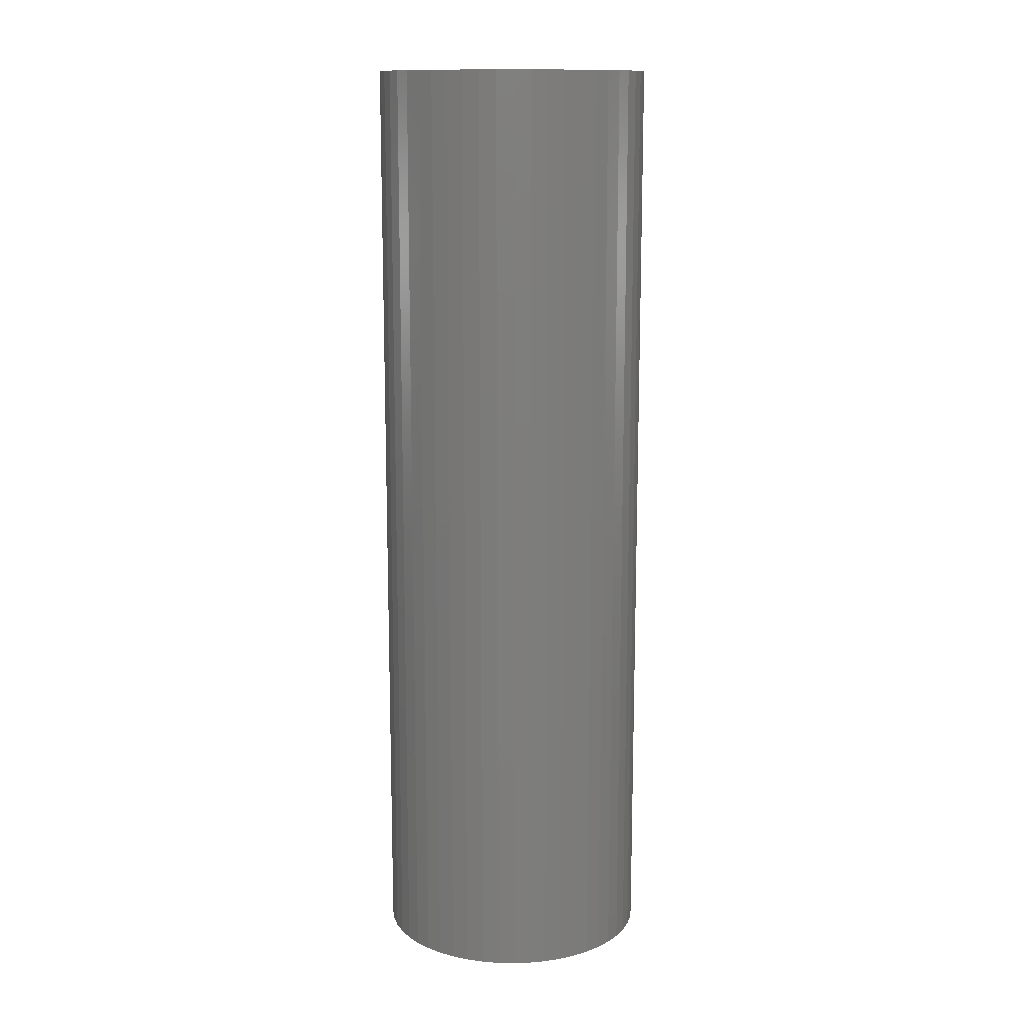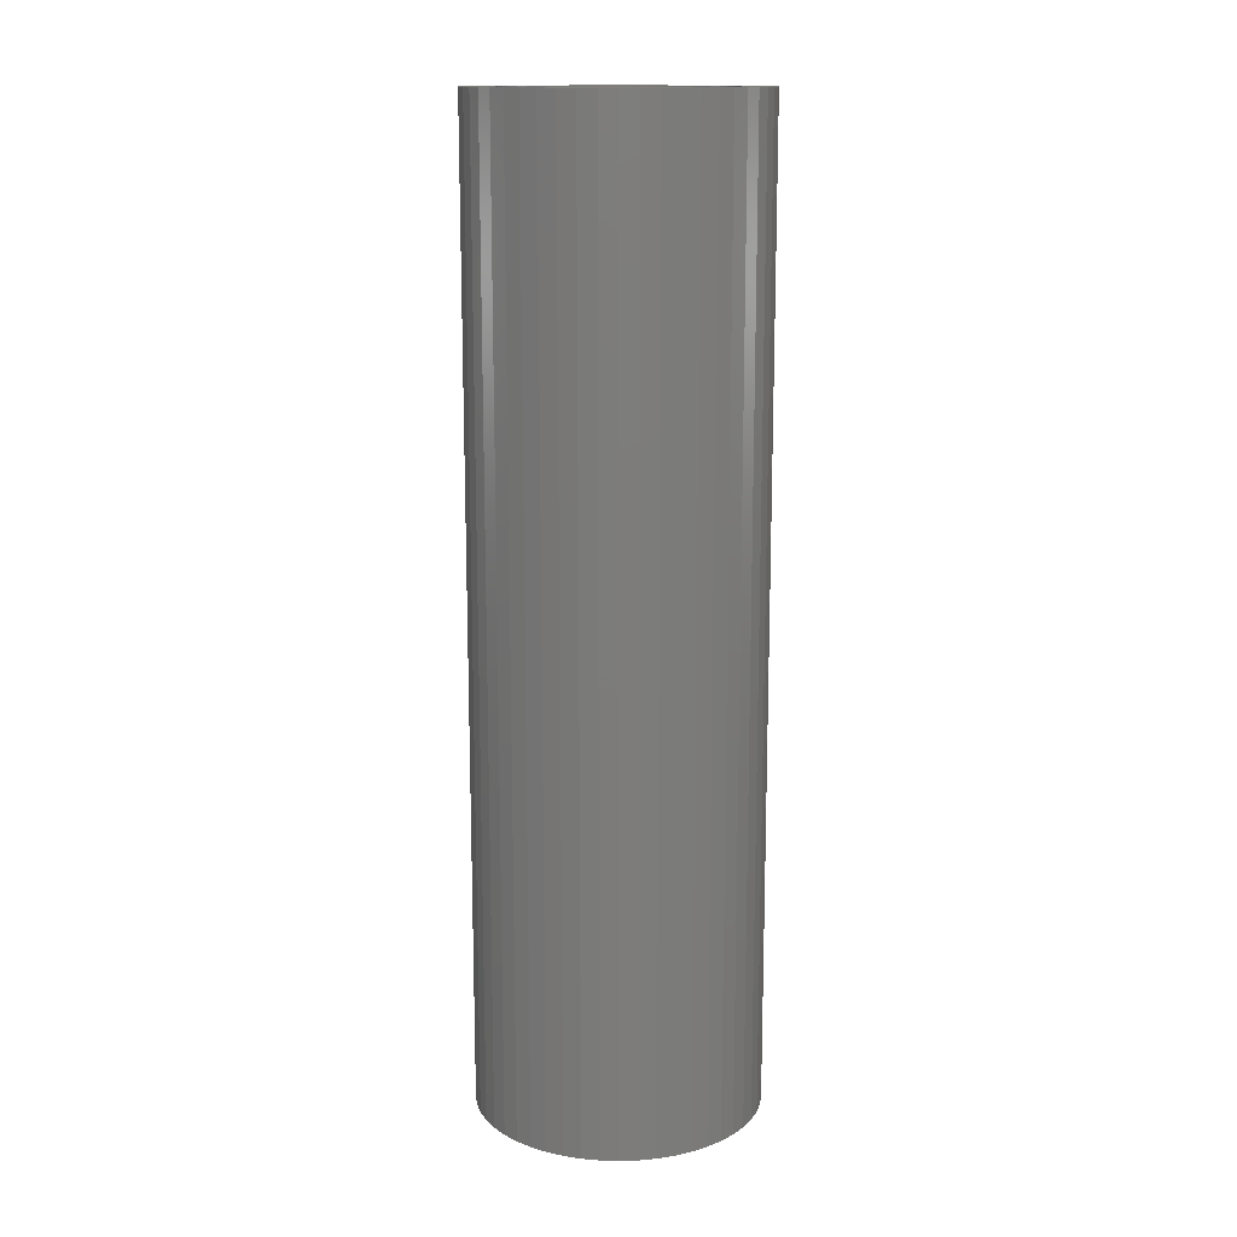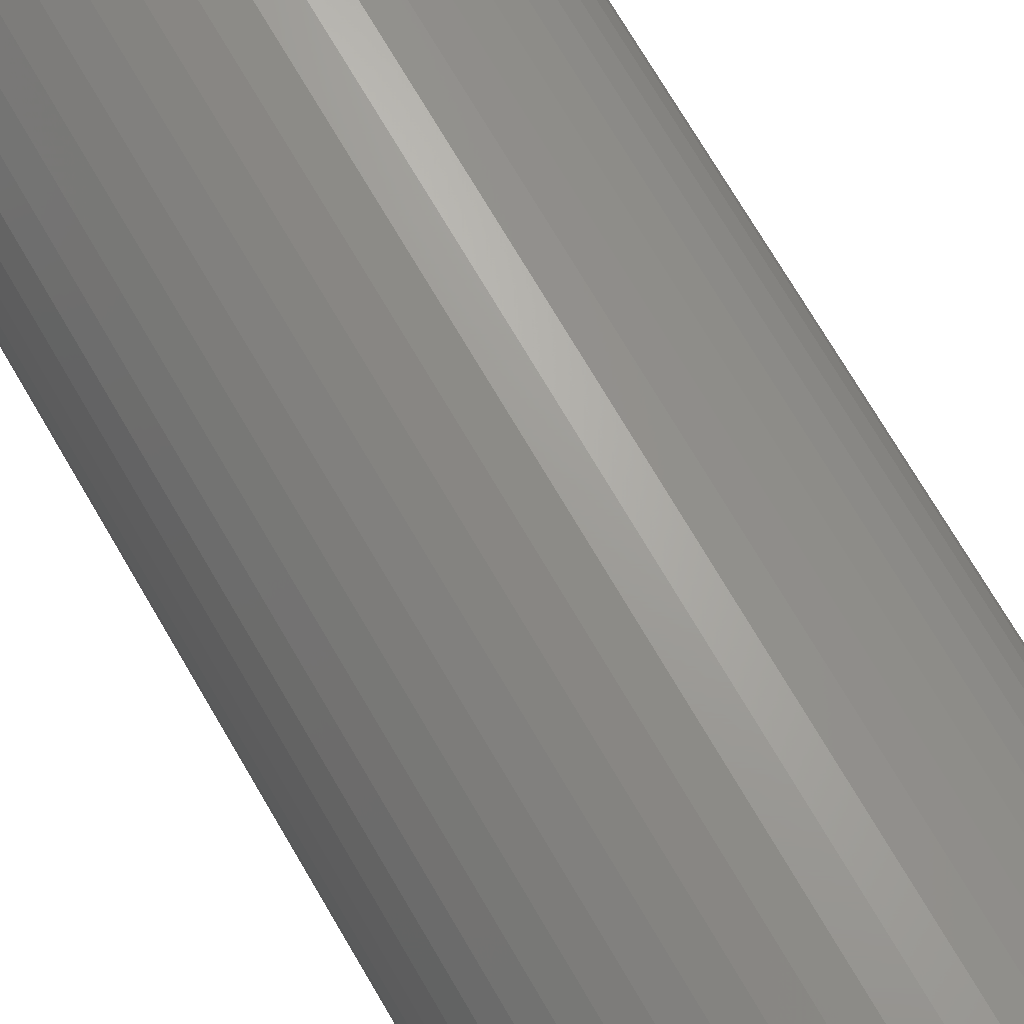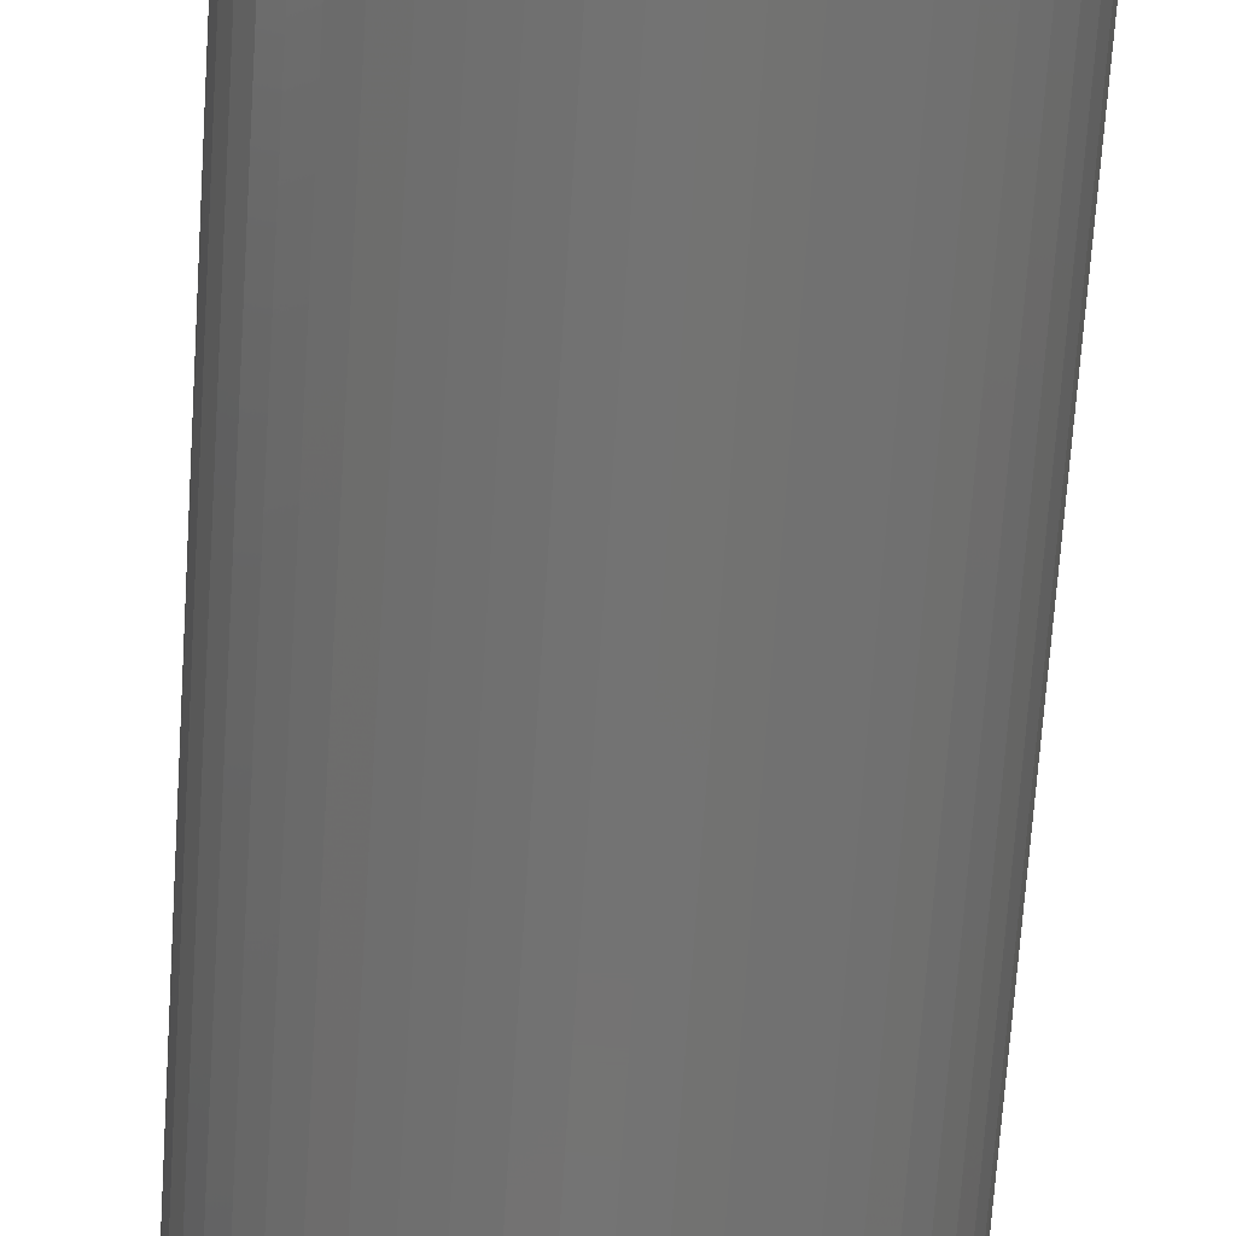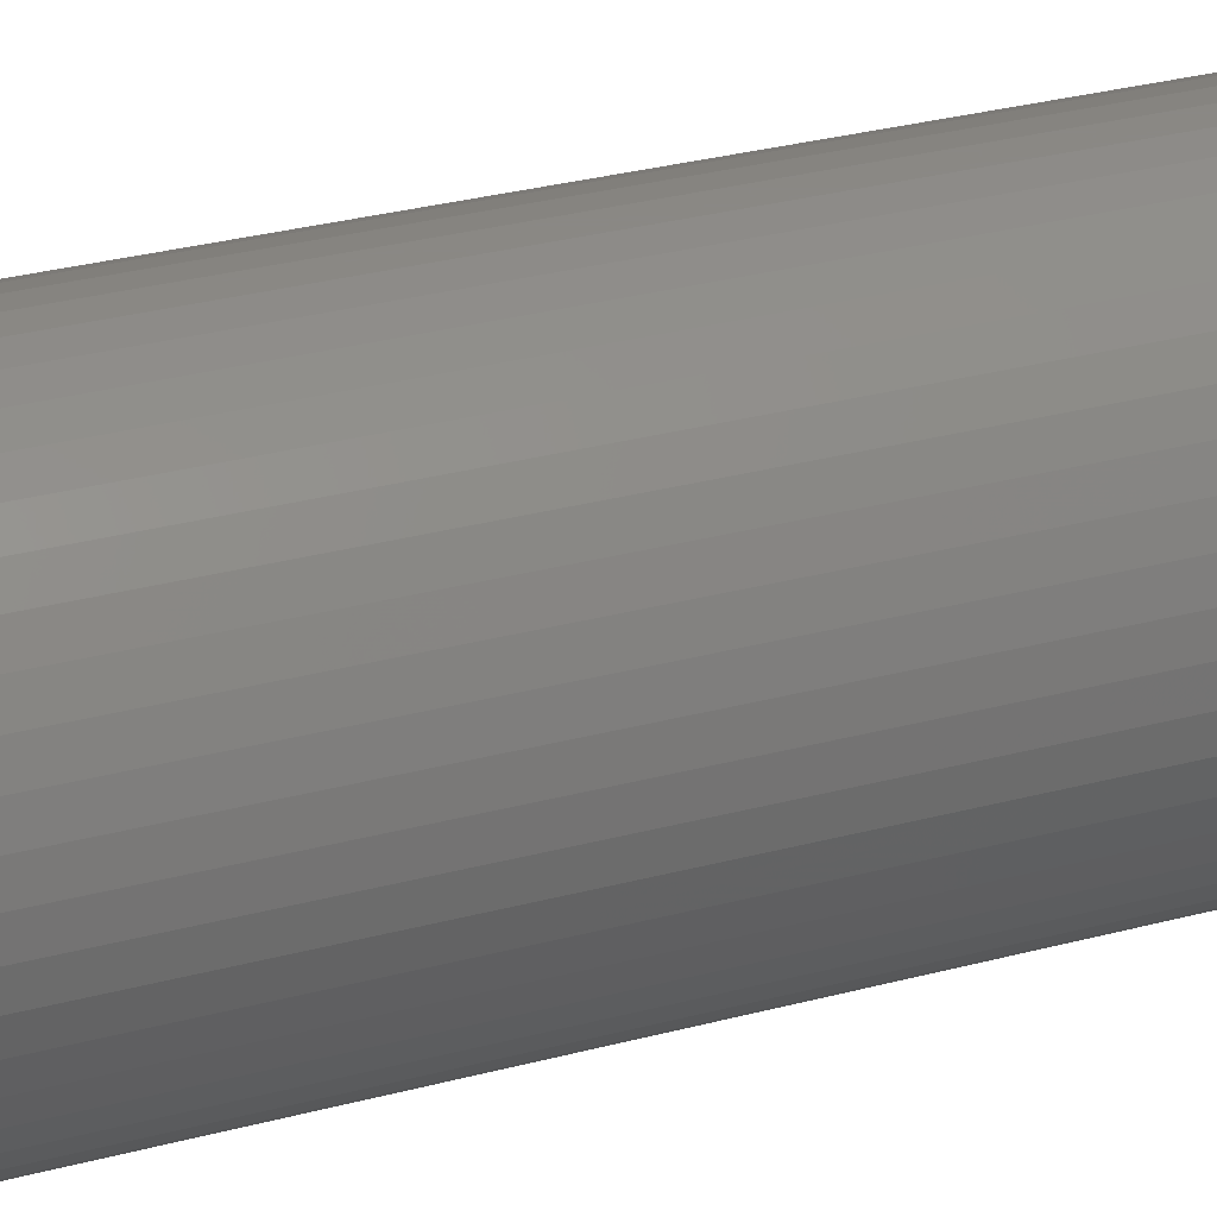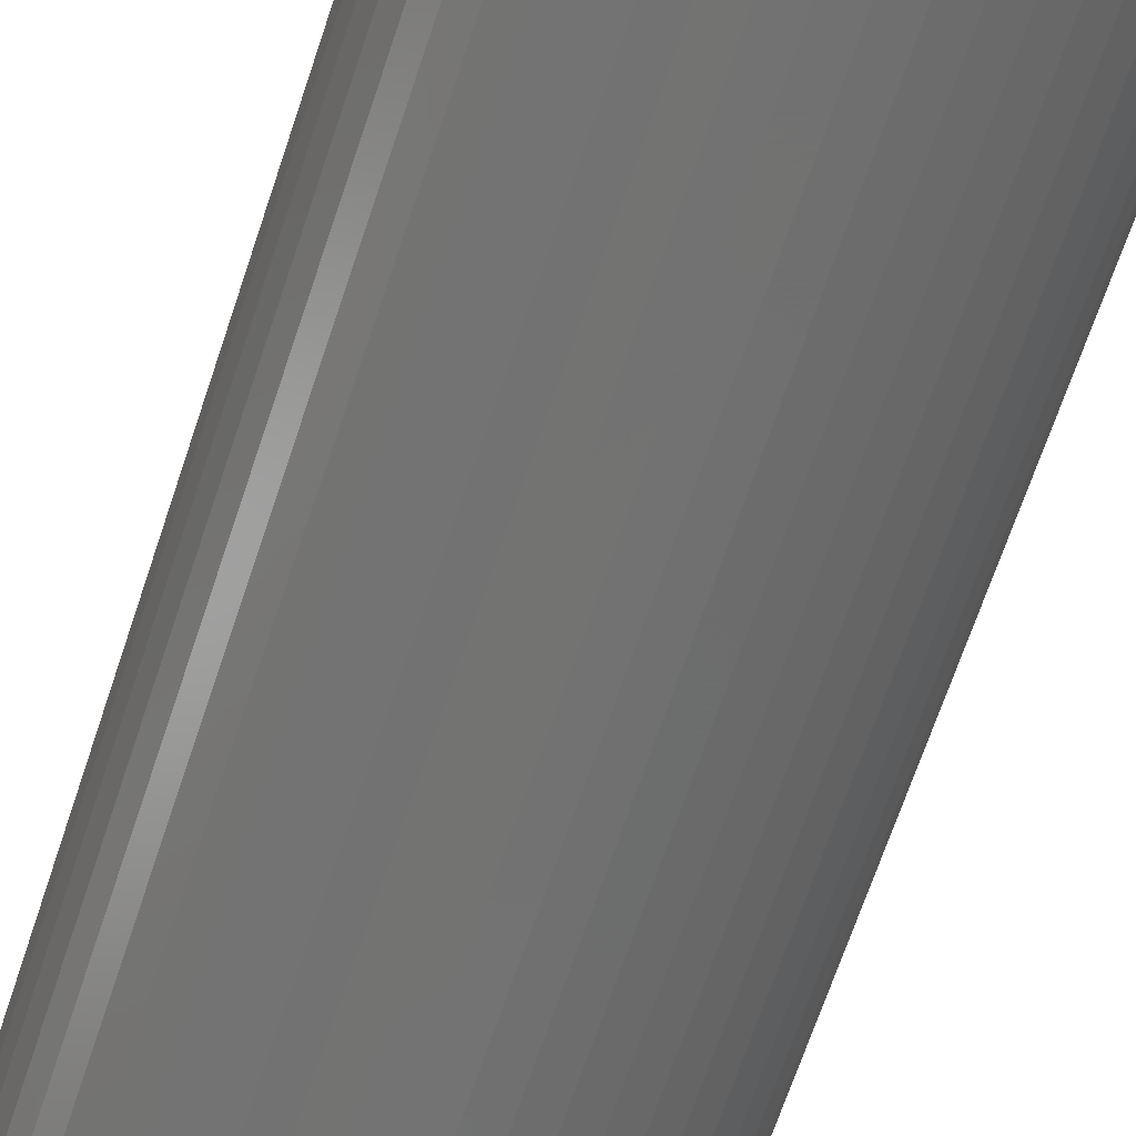
<metadata>
{"format":"stl","ext":"stl","renderer":"f3d","projection":"perspective","resolution":1024,"background":"white","views":[{"elev":13.0,"azim":125.2,"up":"+Z"},{"elev":14.3,"azim":-169.4,"up":"+Z"},{"elev":68.9,"azim":150.2,"up":"+Y"},{"elev":-65.3,"azim":-3.7,"up":"+Y"},{"elev":27.7,"azim":-112.9,"up":"+Y"},{"elev":-63.9,"azim":162.1,"up":"+Y"}]}
</metadata>
<code>
# stl→obj: 200 verts, 400 faces
v 1.75 0 6
v 1.736 0.2193 -6
v 1.736 0.2193 6
v 1.75 0 -6
v -1.75 0 -6
v -1.736 0.2193 6
v -1.736 0.2193 -6
v -1.75 0 6
v 0.1099 1.747 -6
v -0.1099 1.747 6
v 0.1099 1.747 6
v -0.1099 1.747 -6
v -0.1099 -1.747 -6
v 0.1099 -1.747 6
v -0.1099 -1.747 6
v 0.1099 -1.747 -6
v 1.276 1.198 -6
v 1.115 1.348 6
v 1.276 1.198 6
v 1.115 1.348 -6
v -1.115 1.348 -6
v -1.276 1.198 6
v -1.115 1.348 6
v -1.276 1.198 -6
v -0.5408 1.664 -6
v -0.7451 1.583 6
v -0.5408 1.664 6
v -0.7451 1.583 -6
v 1.534 -0.8431 6
v 1.627 -0.6442 -6
v 1.627 -0.6442 6
v 1.534 -0.8431 -6
v 1.627 0.6442 6
v 1.534 0.8431 -6
v 1.534 0.8431 6
v 1.627 0.6442 -6
v 0.7451 1.583 -6
v 0.5408 1.664 6
v 0.7451 1.583 6
v 0.5408 1.664 -6
v 0.9377 1.478 6
v 0.9377 1.478 -6
v -1.627 0.6442 -6
v -1.534 0.8431 6
v -1.534 0.8431 -6
v -1.627 0.6442 6
v -1.416 1.029 -6
v -1.416 1.029 6
v 1.35 0 6
v 1.339 0.1692 6
v 1.695 0.4352 6
v 1.736 -0.2193 6
v 1.308 0.3357 6
v 1.339 -0.1692 6
v 1.255 0.497 6
v 1.695 -0.4352 6
v 1.183 0.6504 6
v 1.416 1.029 6
v 1.308 -0.3357 6
v 1.092 0.7935 6
v 0.9841 0.9241 6
v 0.8605 1.04 6
v 0.7234 1.14 6
v 0.5748 1.222 6
v 0.4172 1.284 6
v 0.3279 1.719 6
v 0.253 1.326 6
v 0.08477 1.347 6
v -0.08477 1.347 6
v -0.253 1.326 6
v -0.3279 1.719 6
v -0.4172 1.284 6
v -0.5748 1.222 6
v -0.7234 1.14 6
v -0.9377 1.478 6
v -0.8605 1.04 6
v -0.9841 0.9241 6
v -1.092 0.7935 6
v -1.183 0.6504 6
v -1.255 0.497 6
v -1.308 0.3357 6
v 1.255 -0.497 6
v 1.183 -0.6504 6
v 1.416 -1.029 6
v 1.092 -0.7935 6
v 1.276 -1.198 6
v 0.9841 -0.9241 6
v 1.115 -1.348 6
v 0.8605 -1.04 6
v 0.9377 -1.478 6
v 0.7234 -1.14 6
v 0.7451 -1.583 6
v 0.5748 -1.222 6
v 0.5408 -1.664 6
v 0.4172 -1.284 6
v 0.3279 -1.719 6
v 0.253 -1.326 6
v 0.08477 -1.347 6
v -0.08477 -1.347 6
v -0.253 -1.326 6
v -0.3279 -1.719 6
v -0.4172 -1.284 6
v -0.5408 -1.664 6
v -0.5748 -1.222 6
v -0.7451 -1.583 6
v -0.7234 -1.14 6
v -0.9377 -1.478 6
v -0.8605 -1.04 6
v -1.115 -1.348 6
v -0.9841 -0.9241 6
v -1.276 -1.198 6
v -1.092 -0.7935 6
v -1.416 -1.029 6
v -1.183 -0.6504 6
v -1.534 -0.8431 6
v -1.255 -0.497 6
v -1.627 -0.6442 6
v -1.308 -0.3357 6
v -1.695 -0.4352 6
v -1.339 -0.1692 6
v -1.736 -0.2193 6
v -1.35 0 6
v -1.695 0.4352 6
v -1.339 0.1692 6
v -0.9377 1.478 -6
v -0.3279 1.719 -6
v 1.35 0 -6
v 1.736 -0.2193 -6
v 1.339 -0.1692 -6
v 1.695 -0.4352 -6
v 1.308 -0.3357 -6
v 1.339 0.1692 -6
v 1.255 -0.497 -6
v 1.695 0.4352 -6
v 1.183 -0.6504 -6
v 1.416 -1.029 -6
v 1.308 0.3357 -6
v 1.092 -0.7935 -6
v 1.276 -1.198 -6
v 0.9841 -0.9241 -6
v 1.115 -1.348 -6
v 0.8605 -1.04 -6
v 0.9377 -1.478 -6
v 0.7234 -1.14 -6
v 0.7451 -1.583 -6
v 0.5748 -1.222 -6
v 0.5408 -1.664 -6
v 0.4172 -1.284 -6
v 0.3279 -1.719 -6
v 0.253 -1.326 -6
v 0.08477 -1.347 -6
v -0.08477 -1.347 -6
v -0.253 -1.326 -6
v -0.3279 -1.719 -6
v -0.4172 -1.284 -6
v -0.5408 -1.664 -6
v -0.5748 -1.222 -6
v -0.7451 -1.583 -6
v -0.7234 -1.14 -6
v -0.9377 -1.478 -6
v -0.8605 -1.04 -6
v -1.115 -1.348 -6
v -0.9841 -0.9241 -6
v -1.276 -1.198 -6
v -1.092 -0.7935 -6
v -1.416 -1.029 -6
v -1.183 -0.6504 -6
v -1.534 -0.8431 -6
v -1.255 -0.497 -6
v -1.627 -0.6442 -6
v -1.308 -0.3357 -6
v 1.255 0.497 -6
v 1.183 0.6504 -6
v 1.416 1.029 -6
v 1.092 0.7935 -6
v 0.9841 0.9241 -6
v 0.8605 1.04 -6
v 0.7234 1.14 -6
v 0.5748 1.222 -6
v 0.4172 1.284 -6
v 0.3279 1.719 -6
v 0.253 1.326 -6
v 0.08477 1.347 -6
v -0.08477 1.347 -6
v -0.253 1.326 -6
v -0.4172 1.284 -6
v -0.5748 1.222 -6
v -0.7234 1.14 -6
v -0.8605 1.04 -6
v -0.9841 0.9241 -6
v -1.092 0.7935 -6
v -1.183 0.6504 -6
v -1.255 0.497 -6
v -1.308 0.3357 -6
v -1.695 0.4352 -6
v -1.339 0.1692 -6
v -1.35 0 -6
v -1.695 -0.4352 -6
v -1.339 -0.1692 -6
v -1.736 -0.2193 -6
f 1 2 3
f 2 1 4
f 5 6 7
f 6 5 8
f 9 10 11
f 10 9 12
f 13 14 15
f 14 13 16
f 17 18 19
f 18 17 20
f 21 22 23
f 22 21 24
f 25 26 27
f 26 25 28
f 29 30 31
f 30 29 32
f 33 34 35
f 34 33 36
f 37 38 39
f 38 37 40
f 20 41 18
f 41 20 42
f 43 44 45
f 44 43 46
f 47 22 24
f 22 47 48
f 49 1 3
f 50 3 51
f 1 49 52
f 53 51 33
f 54 52 49
f 55 33 35
f 52 54 56
f 57 35 58
f 59 56 54
f 56 59 31
f 3 50 49
f 51 53 50
f 60 58 19
f 33 55 53
f 35 57 55
f 61 19 18
f 58 60 57
f 19 61 60
f 62 18 41
f 18 62 61
f 63 41 39
f 41 63 62
f 39 64 63
f 38 64 39
f 38 65 64
f 66 65 38
f 66 67 65
f 11 67 66
f 11 68 67
f 11 69 68
f 10 69 11
f 10 70 69
f 71 70 10
f 71 72 70
f 27 72 71
f 27 73 72
f 26 73 27
f 73 26 74
f 75 74 26
f 74 75 76
f 23 76 75
f 76 23 77
f 22 77 23
f 77 22 78
f 48 78 22
f 78 48 79
f 44 79 48
f 79 44 80
f 46 80 44
f 80 46 81
f 82 31 59
f 31 82 29
f 83 29 82
f 29 83 84
f 85 84 83
f 84 85 86
f 87 86 85
f 86 87 88
f 89 88 87
f 88 89 90
f 91 90 89
f 90 91 92
f 93 92 91
f 93 94 92
f 95 94 93
f 95 96 94
f 97 96 95
f 97 14 96
f 98 14 97
f 99 14 98
f 99 15 14
f 100 15 99
f 100 101 15
f 102 101 100
f 102 103 101
f 104 103 102
f 105 104 106
f 104 105 103
f 107 106 108
f 106 107 105
f 109 108 110
f 111 110 112
f 108 109 107
f 113 112 114
f 115 114 116
f 110 111 109
f 117 116 118
f 119 118 120
f 121 120 122
f 123 81 46
f 112 113 111
f 81 123 124
f 114 115 113
f 6 124 123
f 116 117 115
f 124 6 122
f 118 119 117
f 8 122 6
f 120 121 119
f 122 8 121
f 28 75 26
f 75 28 125
f 126 27 71
f 27 126 25
f 127 4 128
f 129 128 130
f 4 127 2
f 131 130 30
f 132 2 127
f 133 30 32
f 2 132 134
f 135 32 136
f 137 134 132
f 134 137 36
f 128 129 127
f 130 131 129
f 138 136 139
f 30 133 131
f 32 135 133
f 140 139 141
f 136 138 135
f 139 140 138
f 142 141 143
f 141 142 140
f 144 143 145
f 143 144 142
f 145 146 144
f 147 146 145
f 147 148 146
f 149 148 147
f 149 150 148
f 16 150 149
f 16 151 150
f 16 152 151
f 13 152 16
f 13 153 152
f 154 153 13
f 154 155 153
f 156 155 154
f 156 157 155
f 158 157 156
f 157 158 159
f 160 159 158
f 159 160 161
f 162 161 160
f 161 162 163
f 164 163 162
f 163 164 165
f 166 165 164
f 165 166 167
f 168 167 166
f 167 168 169
f 170 169 168
f 169 170 171
f 172 36 137
f 36 172 34
f 173 34 172
f 34 173 174
f 175 174 173
f 174 175 17
f 176 17 175
f 17 176 20
f 177 20 176
f 20 177 42
f 178 42 177
f 42 178 37
f 179 37 178
f 179 40 37
f 180 40 179
f 180 181 40
f 182 181 180
f 182 9 181
f 183 9 182
f 184 9 183
f 184 12 9
f 185 12 184
f 185 126 12
f 186 126 185
f 186 25 126
f 187 25 186
f 28 187 188
f 187 28 25
f 125 188 189
f 188 125 28
f 21 189 190
f 24 190 191
f 189 21 125
f 47 191 192
f 45 192 193
f 190 24 21
f 43 193 194
f 195 194 196
f 7 196 197
f 198 171 170
f 191 47 24
f 171 198 199
f 192 45 47
f 200 199 198
f 193 43 45
f 199 200 197
f 194 195 43
f 5 197 200
f 196 7 195
f 197 5 7
f 16 96 14
f 96 16 149
f 147 92 94
f 92 147 145
f 51 36 33
f 36 51 134
f 3 134 51
f 134 3 2
f 58 17 19
f 17 58 174
f 35 174 58
f 174 35 34
f 40 66 38
f 66 40 181
f 181 11 66
f 11 181 9
f 42 39 41
f 39 42 37
f 45 48 47
f 48 45 44
f 195 46 43
f 46 195 123
f 7 123 195
f 123 7 6
f 125 23 75
f 23 125 21
f 12 71 10
f 71 12 126
f 52 4 1
f 4 52 128
f 86 136 84
f 136 86 139
f 168 117 170
f 117 168 115
f 164 113 166
f 113 164 111
f 145 90 92
f 90 145 143
f 31 130 56
f 130 31 30
f 84 32 29
f 32 84 136
f 198 121 200
f 121 198 119
f 200 8 5
f 8 200 121
f 170 119 198
f 119 170 117
f 143 88 90
f 88 143 141
f 149 94 96
f 94 149 147
f 56 128 52
f 128 56 130
f 154 15 101
f 15 154 13
f 158 103 105
f 103 158 156
f 156 101 103
f 101 156 154
f 166 115 168
f 115 166 113
f 141 86 88
f 86 141 139
f 162 107 109
f 107 162 160
f 164 109 111
f 109 164 162
f 160 105 107
f 105 160 158
f 127 50 132
f 50 127 49
f 122 196 124
f 196 122 197
f 184 68 69
f 68 184 183
f 151 99 98
f 99 151 152
f 177 61 62
f 61 177 176
f 190 76 77
f 76 190 189
f 187 72 73
f 72 187 186
f 138 83 135
f 83 138 85
f 172 57 173
f 57 172 55
f 132 53 137
f 53 132 50
f 173 60 175
f 60 173 57
f 180 64 65
f 64 180 179
f 178 62 63
f 62 178 177
f 80 192 79
f 192 80 193
f 186 70 72
f 70 186 185
f 131 54 129
f 54 131 59
f 146 95 93
f 95 146 148
f 144 93 91
f 93 144 146
f 137 55 172
f 55 137 53
f 175 61 176
f 61 175 60
f 182 65 67
f 65 182 180
f 183 67 68
f 67 183 182
f 179 63 64
f 63 179 178
f 79 191 78
f 191 79 192
f 78 190 77
f 190 78 191
f 81 193 80
f 193 81 194
f 124 194 81
f 194 124 196
f 188 73 74
f 73 188 187
f 189 74 76
f 74 189 188
f 185 69 70
f 69 185 184
f 129 49 127
f 49 129 54
f 140 85 138
f 85 140 87
f 120 197 122
f 197 120 199
f 142 91 89
f 91 142 144
f 140 89 87
f 89 140 142
f 135 82 133
f 82 135 83
f 110 165 112
f 165 110 163
f 112 167 114
f 167 112 165
f 150 98 97
f 98 150 151
f 133 59 131
f 59 133 82
f 152 100 99
f 100 152 153
f 155 104 102
f 104 155 157
f 159 108 106
f 108 159 161
f 153 102 100
f 102 153 155
f 161 110 108
f 110 161 163
f 114 169 116
f 169 114 167
f 116 171 118
f 171 116 169
f 118 199 120
f 199 118 171
f 148 97 95
f 97 148 150
f 157 106 104
f 106 157 159

</code>
